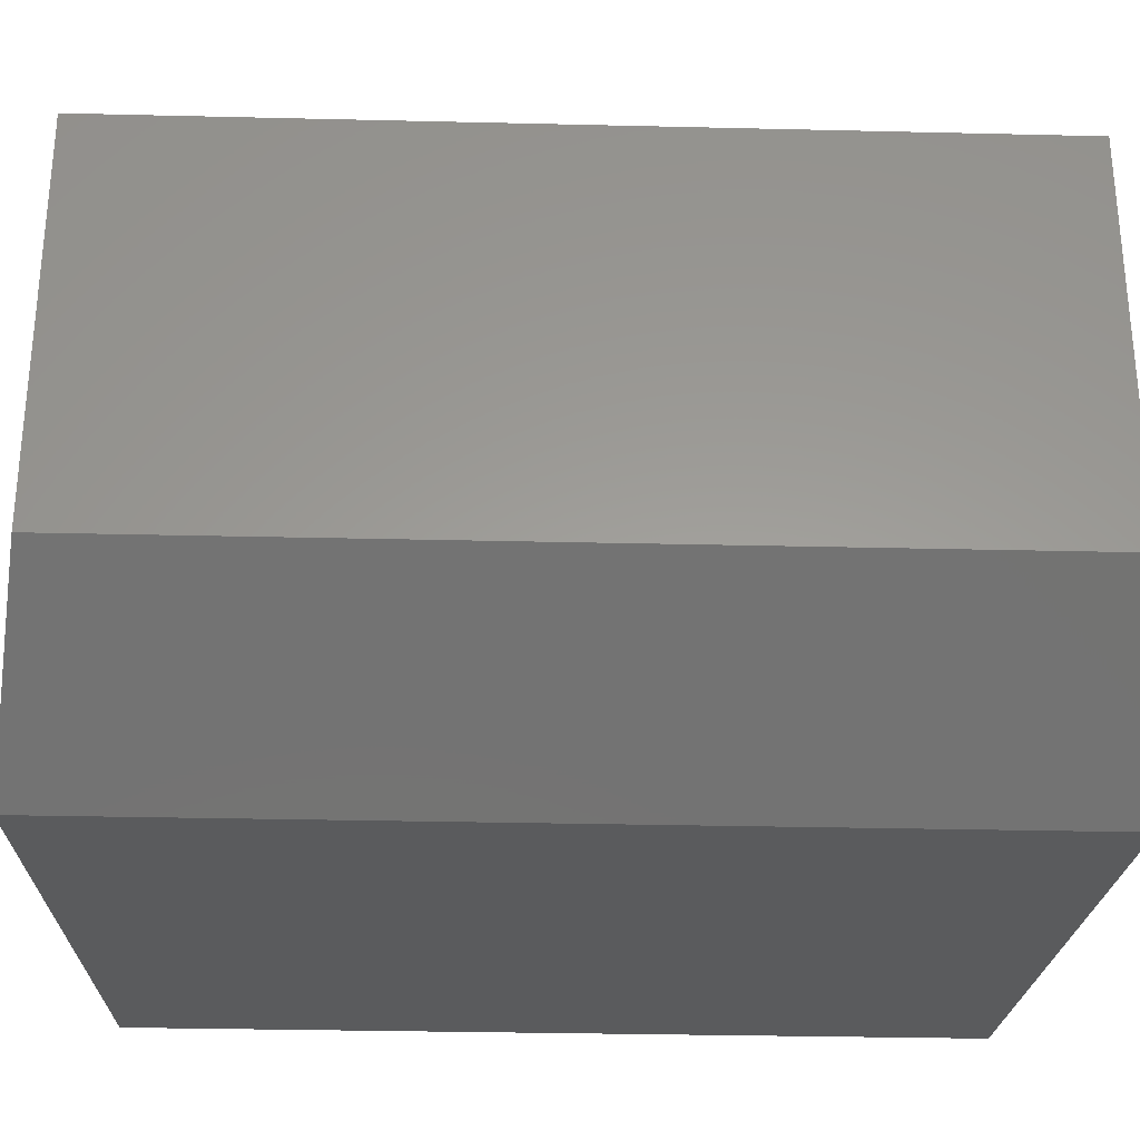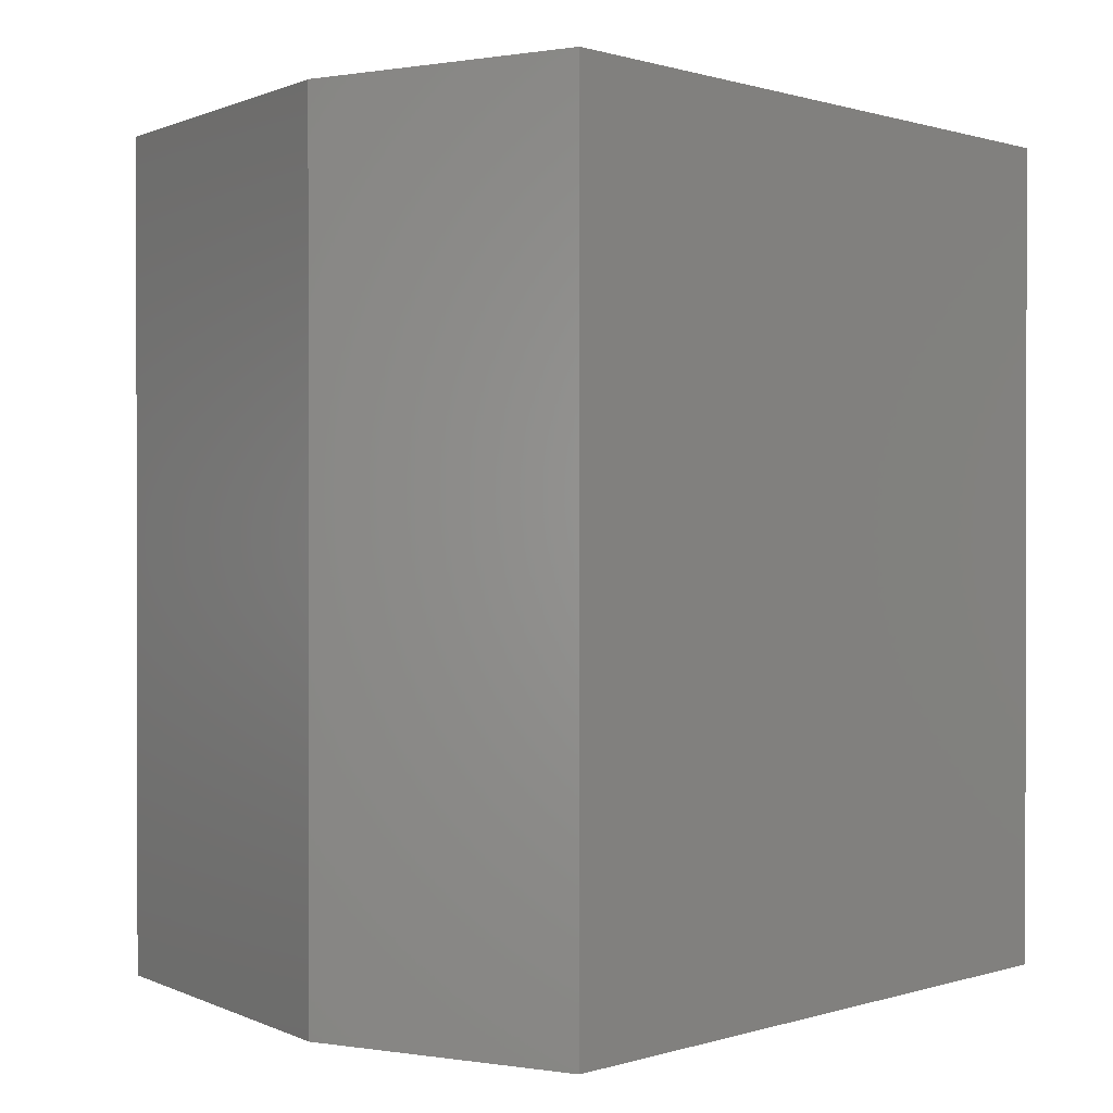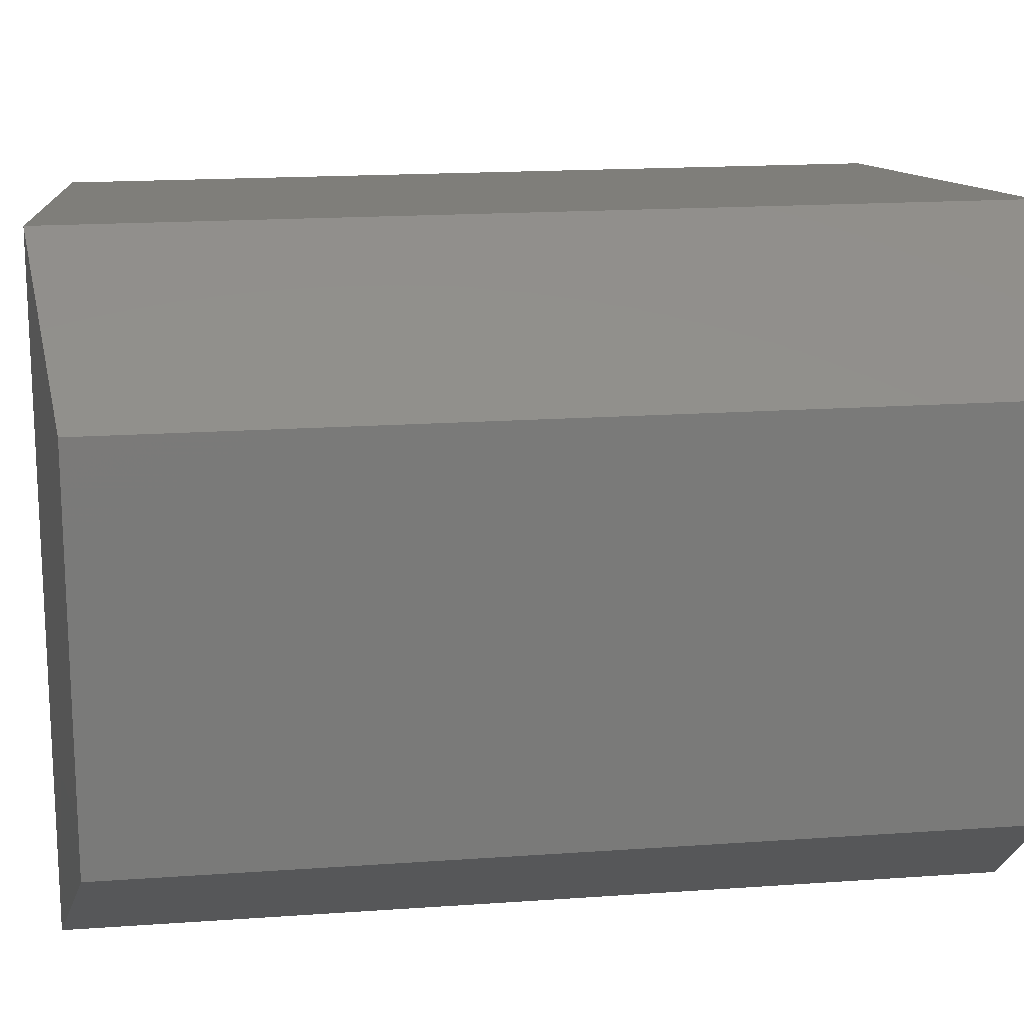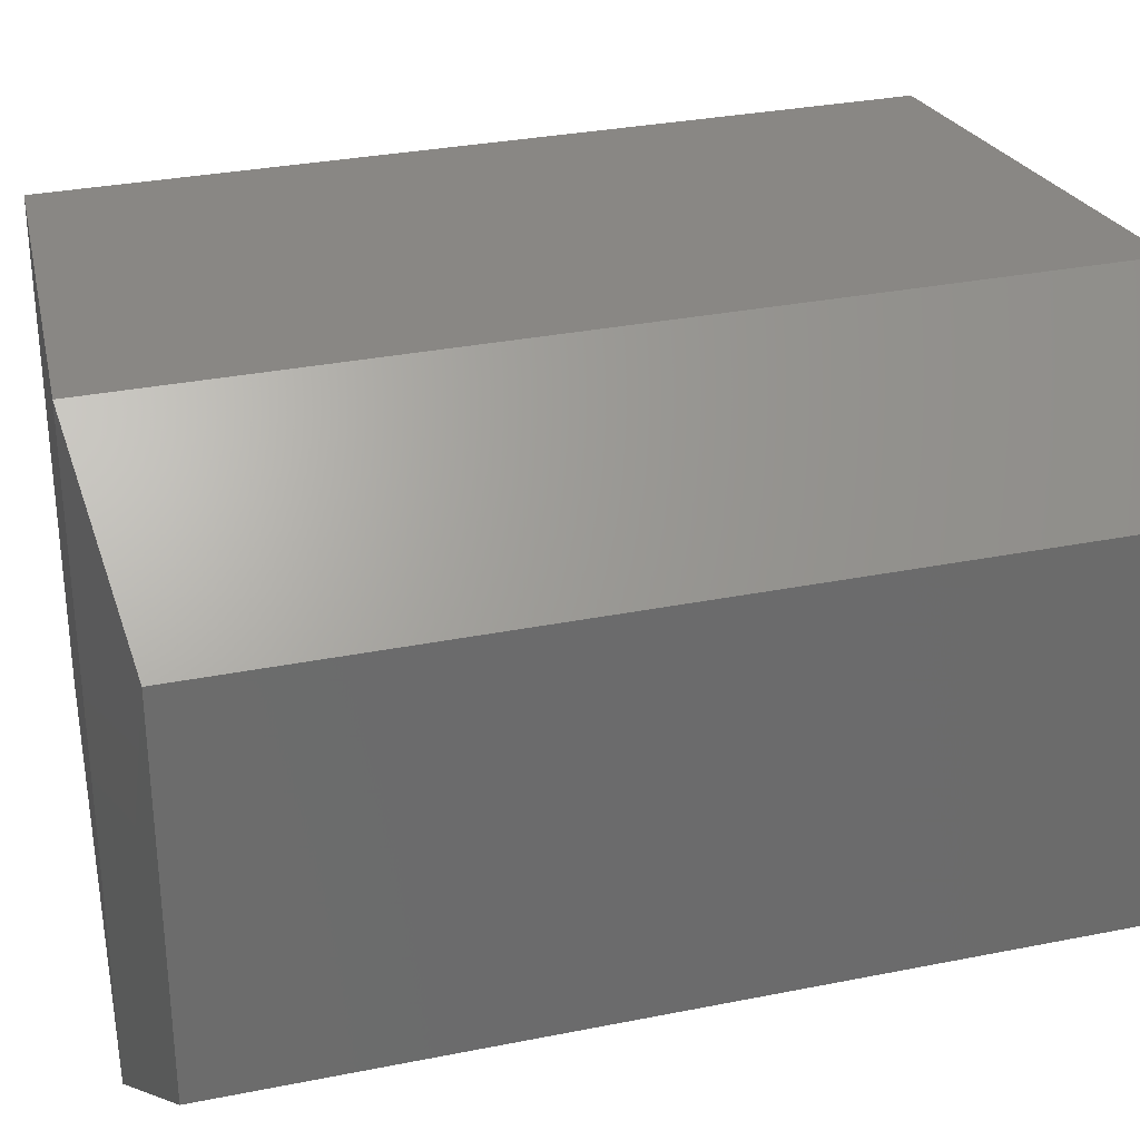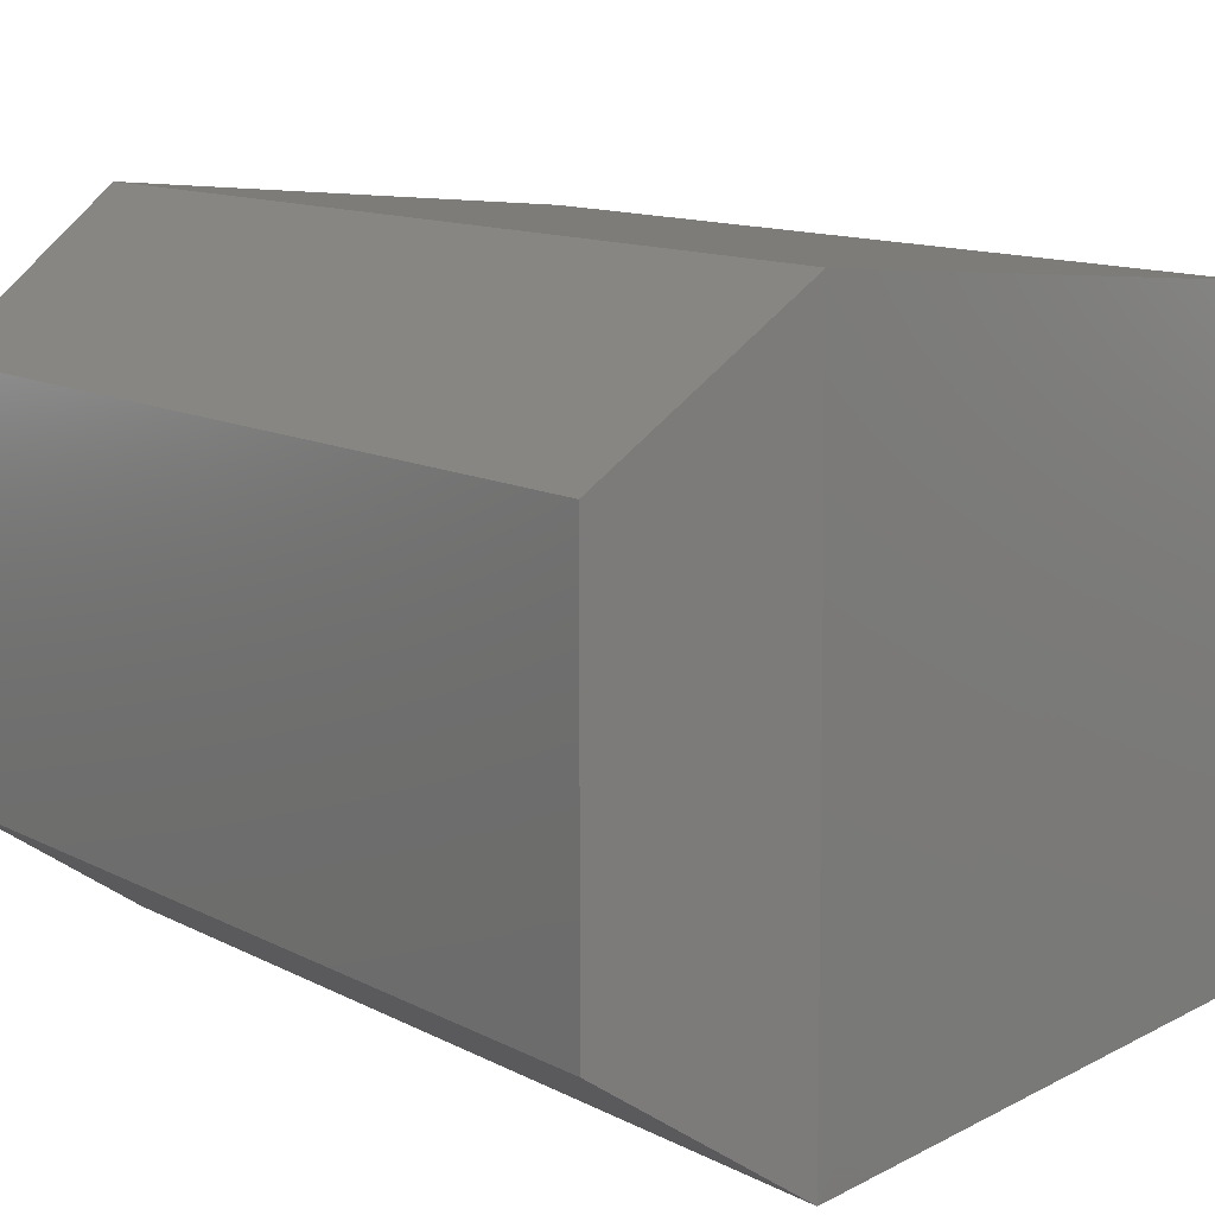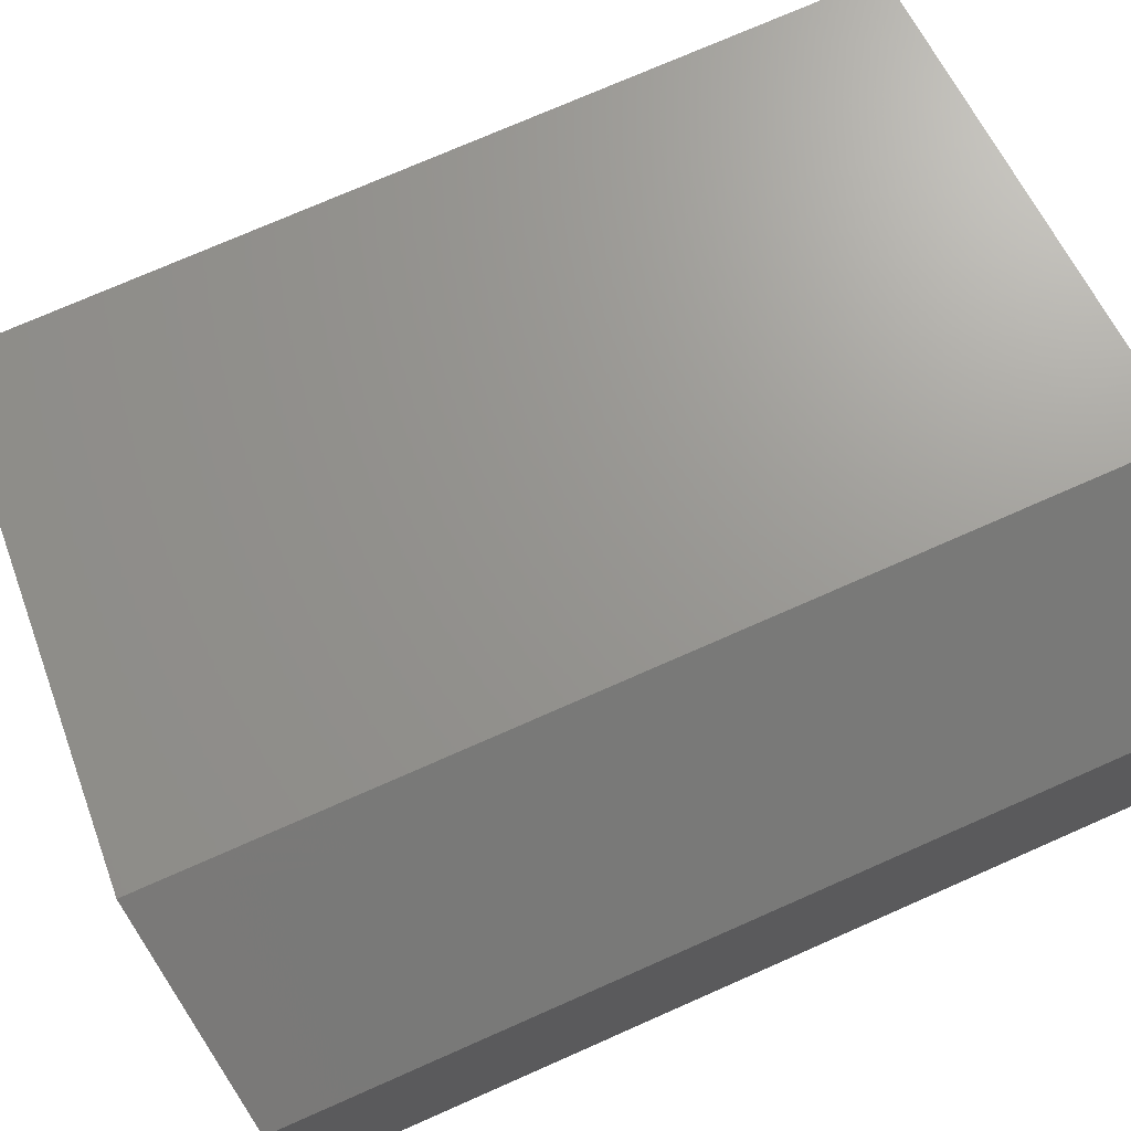
<metadata>
{"format":"stl","ext":"stl","renderer":"f3d","projection":"perspective","resolution":1024,"background":"white","views":[{"elev":-30.1,"azim":-92.0,"up":"+Y"},{"elev":0.7,"azim":-31.8,"up":"+Z"},{"elev":17.0,"azim":-98.2,"up":"+Y"},{"elev":31.4,"azim":-105.9,"up":"+Y"},{"elev":12.4,"azim":-39.9,"up":"+Y"},{"elev":74.2,"azim":-113.8,"up":"+Y"}]}
</metadata>
<code>
# stl→obj: 12 verts, 20 faces
v 891.1 252.4 189.9
v 891.1 252.1 189.9
v 891.2 252.5 189.9
v 891.3 252 189.9
v 891.6 252.4 189.9
v 891.7 252 189.9
v 891.1 252.1 189.2
v 891.3 252 189.2
v 891.7 252 189.2
v 891.1 252.4 189.2
v 891.2 252.5 189.2
v 891.6 252.4 189.2
f 1 2 3
f 2 3 4
f 3 4 5
f 4 5 6
f 2 7 4
f 7 4 8
f 4 8 6
f 8 6 9
f 7 10 8
f 10 8 11
f 8 11 12
f 12 5 11
f 5 11 3
f 11 3 1
f 10 1 7
f 1 7 2
f 12 9 5
f 9 5 6
f 1 11 10
f 12 8 9

</code>
